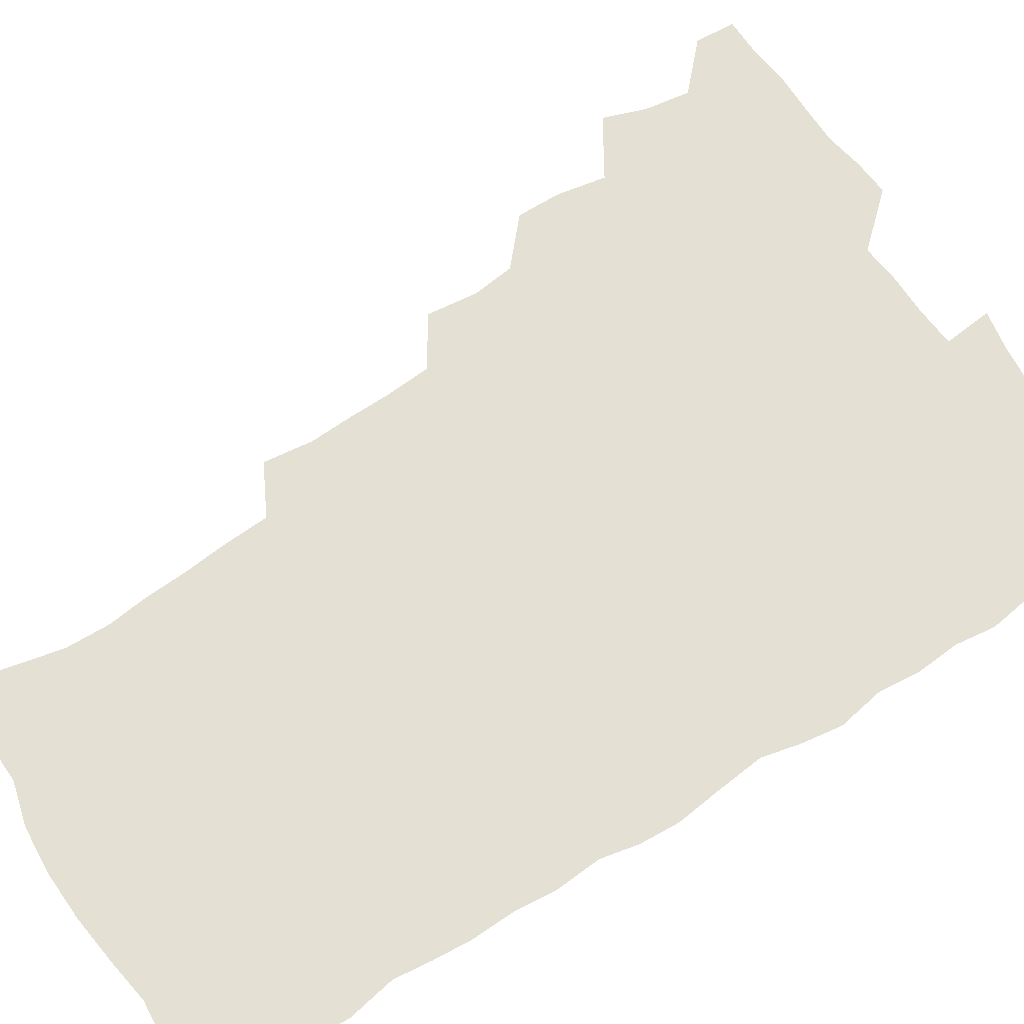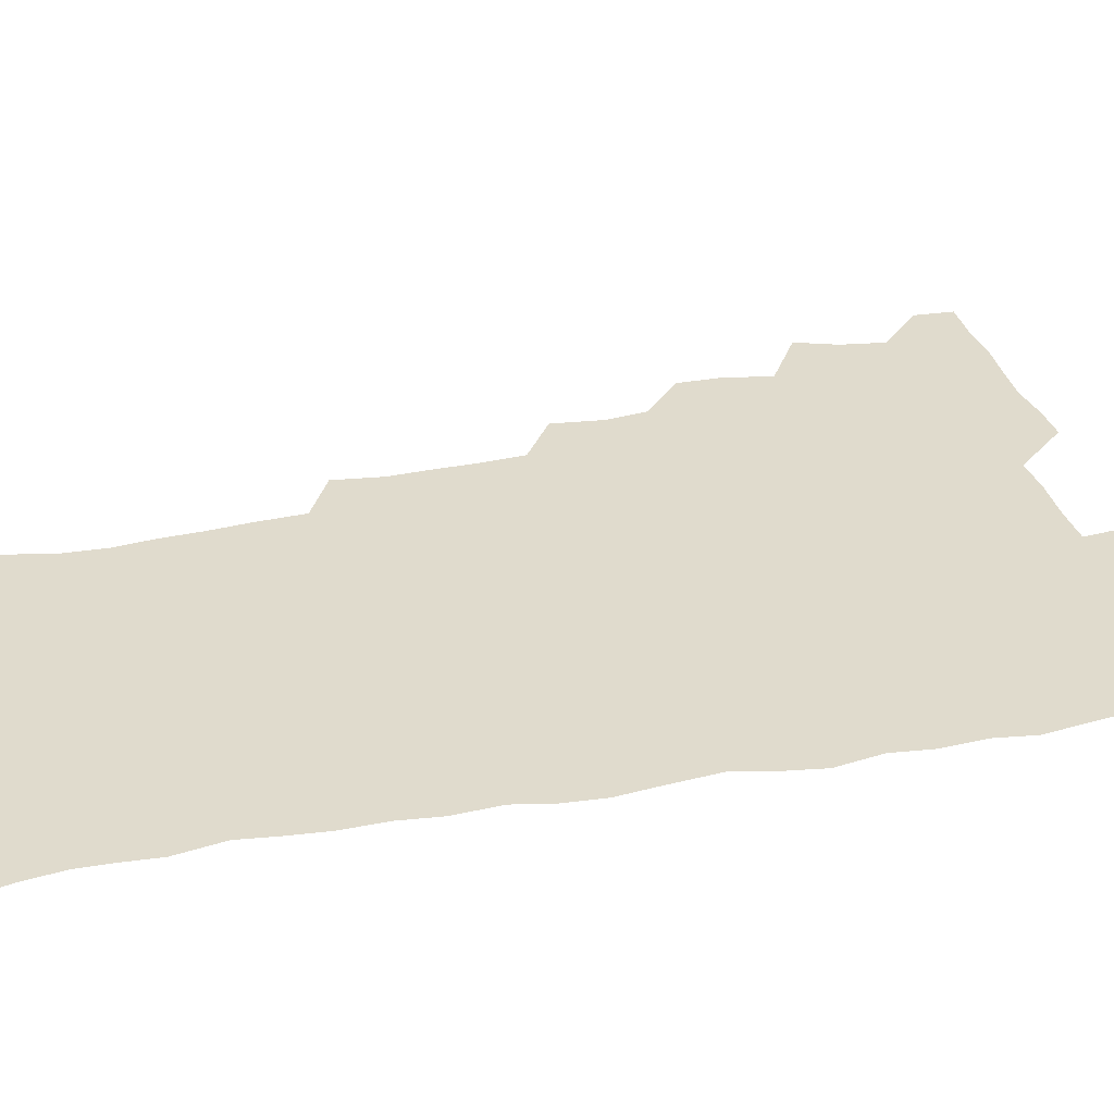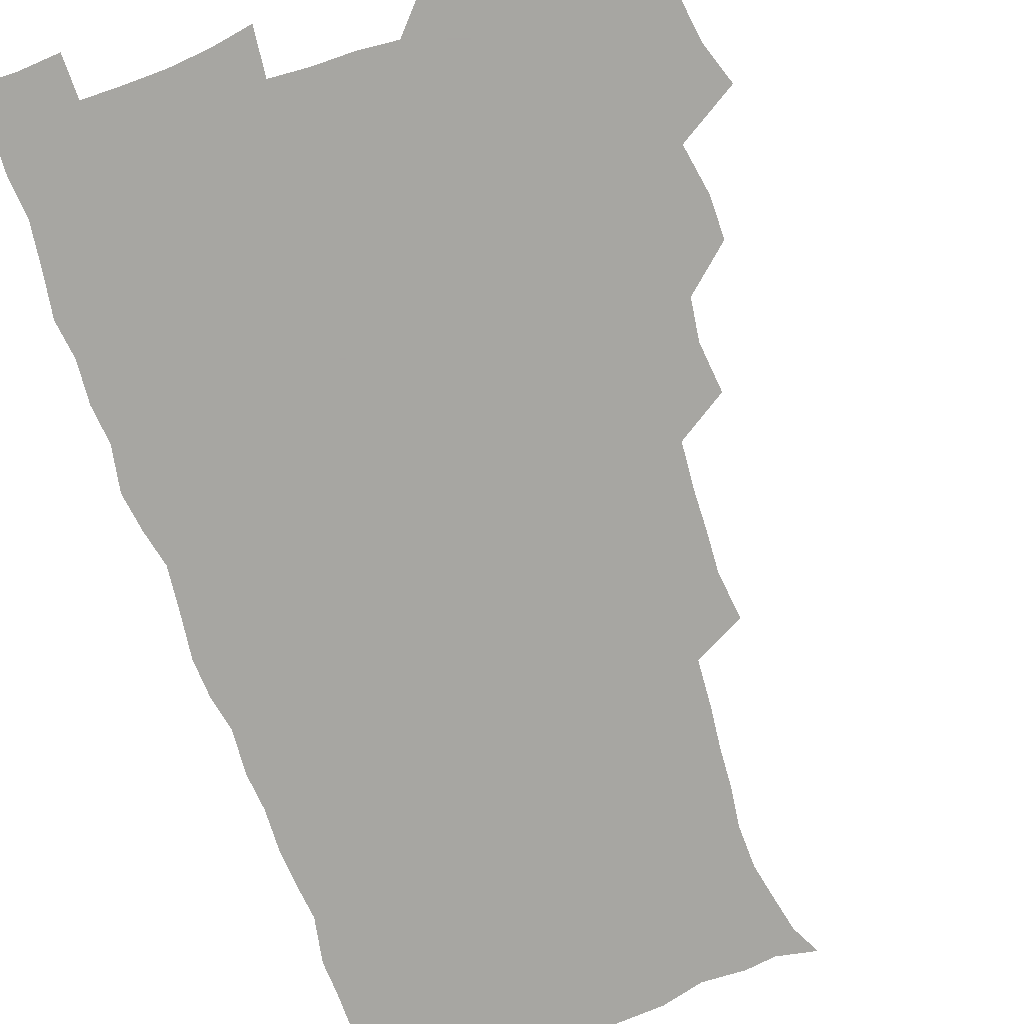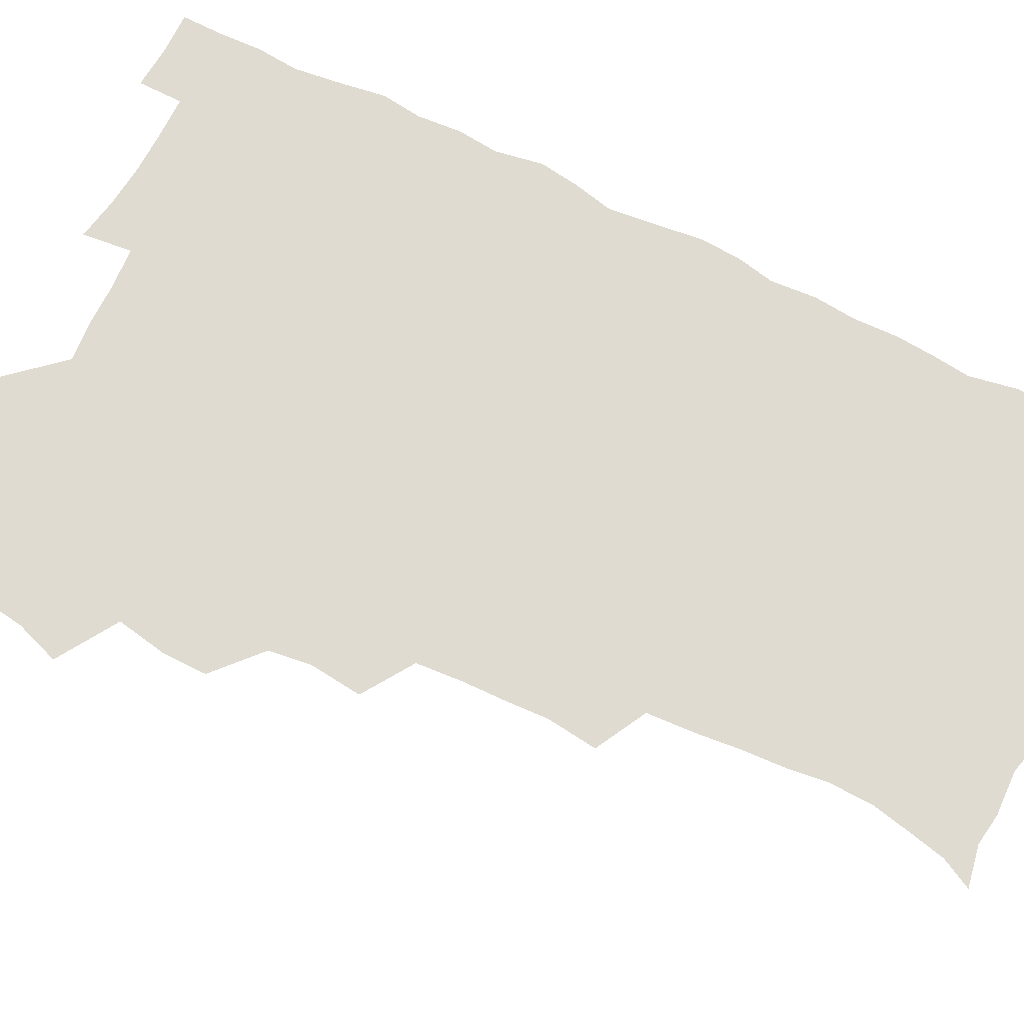
<metadata>
{"format":"obj","ext":"obj","renderer":"f3d","projection":"perspective","resolution":1024,"background":"white","views":[{"elev":65.5,"azim":57.0,"up":"+Z"},{"elev":33.2,"azim":76.2,"up":"+Z"},{"elev":-74.0,"azim":-161.2,"up":"+Z"},{"elev":70.0,"azim":-63.7,"up":"+Z"}]}
</metadata>
<code>
v 480 540.4 0
v 480.8 555.3 0
v 488.8 492.5 0
v 494.3 508.1 0
v 496.7 524.5 0
v 497.1 539.7 0
v 496.1 555.4 0
v 506.7 444.9 0
v 506.8 460.7 0
v 510.1 479 0
v 513.8 495.6 0
v 511.6 509.6 0
v 513.4 524.7 0
v 512.8 539.4 0
v 510.8 556.9 0
v 522.9 396.2 0
v 525 414.9 0
v 523 430.2 0
v 526.7 449 0
v 526.6 464.8 0
v 526.1 479.9 0
v 527.4 495.3 0
v 528.2 510.3 0
v 528.4 524.6 0
v 527.9 538.8 0
v 526 556.5 0
v 540.9 318.6 0
v 543.1 336.7 0
v 542.4 351.6 0
v 542 367.7 0
v 540.8 384.4 0
v 540.6 401.4 0
v 540.8 418 0
v 543.6 436.5 0
v 541.7 450.3 0
v 543.1 466.2 0
v 543.6 481.4 0
v 542.3 495.7 0
v 543.1 510.3 0
v 542.9 524.8 0
v 542.1 539.4 0
v 540.8 556.3 0
v 552.1 191.2 0
v 557.7 202.2 0
v 560.4 214.1 0
v 563.8 229.5 0
v 564.3 245.6 0
v 562.5 260.1 0
v 561.7 275.8 0
v 560.2 290.8 0
v 559.1 308.8 0
v 559.5 327 0
v 558.7 342.2 0
v 558.5 357.9 0
v 557.9 373.4 0
v 557.4 389.2 0
v 558 406 0
v 557.9 421.7 0
v 557.6 436.8 0
v 559.3 453.2 0
v 558 466.9 0
v 558.6 481.8 0
v 559.7 496.3 0
v 558.2 510.7 0
v 557.2 525.5 0
v 556.4 540.6 0
v 554.9 558.7 0
v 567 194 0
v 569.6 204.4 0
v 576.4 222.7 0
v 577.7 238.1 0
v 577.6 253.1 0
v 577.2 268.6 0
v 575.7 282.5 0
v 574 296.6 0
v 575 315.9 0
v 574.8 331.7 0
v 574.4 346.5 0
v 574.4 362.3 0
v 573 376.4 0
v 573.6 393 0
v 572.5 407.1 0
v 573.5 423.5 0
v 572.9 437.9 0
v 573.3 453.2 0
v 573.3 467.7 0
v 573.6 482.3 0
v 573.1 496.5 0
v 573.6 510.5 0
v 572.5 525 0
v 571.1 540.5 0
v 568.7 559.5 0
v 578.6 192.3 0
v 587.1 210.9 0
v 590.9 228.2 0
v 590.7 241.8 0
v 592 259.6 0
v 590.8 272.7 0
v 589.5 286.4 0
v 589.7 303.4 0
v 588.9 317.8 0
v 587.9 331.9 0
v 589.6 350.5 0
v 588.9 364 0
v 588 378.6 0
v 588 394.1 0
v 588.3 409.3 0
v 588.5 424.7 0
v 587.8 438.7 0
v 587.9 453.5 0
v 588.7 468.8 0
v 588.3 482.5 0
v 587.8 496.7 0
v 587.6 510.9 0
v 586.6 525.8 0
v 585.7 540.3 0
v 594.8 192.8 0
v 601.4 211.5 0
v 603.7 228.5 0
v 604.4 244.2 0
v 604.5 259.4 0
v 603.8 273.4 0
v 603.5 289.1 0
v 603.3 304.4 0
v 603.1 320.5 0
v 603.6 337 0
v 602.8 349 0
v 602.8 365.3 0
v 602.6 380.5 0
v 603.1 396.5 0
v 602.5 409.6 0
v 602.7 424.9 0
v 602.4 439.2 0
v 602.3 453.7 0
v 602.5 468.2 0
v 602.6 482.5 0
v 602.8 496.7 0
v 602.3 511.1 0
v 601.1 526.4 0
v 600.3 541.5 0
v 610.4 188.6 0
v 616.3 213.3 0
v 617.7 230.3 0
v 617.8 244.9 0
v 618 260.9 0
v 617.6 275 0
v 617.1 289.2 0
v 617.1 306.2 0
v 617.3 322.6 0
v 617.1 337.1 0
v 616.8 350.2 0
v 616.8 365.8 0
v 616.7 380.5 0
v 616.7 395.7 0
v 616.5 408.9 0
v 616.8 425.5 0
v 616.6 439.3 0
v 616.9 454.3 0
v 617 468.6 0
v 616.8 482.4 0
v 617 496.8 0
v 617.1 510.9 0
v 617.2 525 0
v 615.8 541.4 0
v 628.2 187.2 0
v 630.7 211.7 0
v 631.3 230.2 0
v 631.5 246.1 0
v 631.5 261.7 0
v 631.3 275.9 0
v 631.2 291.7 0
v 631.1 306.5 0
v 630.9 321.9 0
v 630.8 336.5 0
v 630.8 351 0
v 630.8 365.6 0
v 630.7 381.4 0
v 630.7 395.4 0
v 630.7 410.1 0
v 630.8 425.7 0
v 630.9 439.5 0
v 631 454.2 0
v 631.1 468.4 0
v 631.1 482.5 0
v 631.3 496.8 0
v 631.4 510.9 0
v 631.5 524.8 0
v 630.7 542.3 0
v 628.8 560.3 0
v 646 187.9 0
v 645.7 213 0
v 645.3 230.3 0
v 645.3 244.7 0
v 644.9 261.5 0
v 645.2 276.7 0
v 644.9 291.4 0
v 644.7 307.8 0
v 644.7 322.1 0
v 644.8 335.8 0
v 644.8 350.2 0
v 644.7 366.3 0
v 644.7 381 0
v 644.7 395.5 0
v 644.8 410.2 0
v 644.7 425.4 0
v 645 439.6 0
v 645.1 454.2 0
v 645.4 468.4 0
v 645.6 483.1 0
v 645.8 497.1 0
v 645.8 510.9 0
v 645.8 525.4 0
v 645.6 540.9 0
v 644.2 557.4 0
v 663.7 190 0
v 660.7 212.2 0
v 659.6 229 0
v 658.8 244.9 0
v 660.6 256.4 0
v 658.8 275.5 0
v 658.7 290.6 0
v 658.6 305.7 0
v 658.3 321.6 0
v 658.4 336.2 0
v 658.6 350.7 0
v 658.5 365.8 0
v 658.6 380.5 0
v 659 394.7 0
v 658.9 409.8 0
v 659.3 424.2 0
v 659.2 439.2 0
v 659.8 453.2 0
v 659.6 468.3 0
v 659.8 482.7 0
v 659.8 497.1 0
v 660.2 511.3 0
v 660.3 525.7 0
v 660.5 540 0
v 659.7 555.8 0
v 680.2 192.4 0
v 675.9 211 0
v 673.3 229.6 0
v 673.6 242.7 0
v 673.2 257.6 0
v 671.4 277.2 0
v 672.2 290.1 0
v 671.6 306.8 0
v 671.6 321.5 0
v 672.1 335.5 0
v 672.6 349.6 0
v 672 365.6 0
v 672.7 379.5 0
v 673 394 0
v 674.3 407.6 0
v 674 422.8 0
v 673.4 438.5 0
v 674 452.8 0
v 674.1 467.6 0
v 673.6 483.1 0
v 674.1 497 0
v 674.5 511.2 0
v 675 525.8 0
v 675.1 540.5 0
v 675 555.3 0
v 696.7 191 0
v 691.2 209.2 0
v 686.9 228.5 0
v 687.1 242.2 0
v 686.2 258.3 0
v 686.6 272.5 0
v 685.6 289 0
v 686.3 303 0
v 684.7 320.1 0
v 686.7 332.9 0
v 686.8 347.9 0
v 687.8 362.1 0
v 687.1 377.8 0
v 687.6 392.2 0
v 688.4 406.5 0
v 688 422.3 0
v 688.9 436.4 0
v 688.7 451.8 0
v 688.9 466.7 0
v 688.5 481.9 0
v 689.2 496.2 0
v 689.2 511 0
v 689.6 525.6 0
v 689.9 540.1 0
v 690.2 555.3 0
v 690.4 571.6 0
v 710.2 192.1 0
v 705.5 208 0
v 703.8 222.6 0
v 702.5 237.7 0
v 700.2 254.7 0
v 700.6 268.8 0
v 700.9 283.7 0
v 700.6 299.3 0
v 701.7 313.6 0
v 701.9 328.7 0
v 702.3 343.6 0
v 704.2 357.5 0
v 703.7 373.2 0
v 703.1 388.9 0
v 703.5 403.9 0
v 703.2 419.9 0
v 702.9 435.2 0
v 704.9 449.1 0
v 704.9 464.5 0
v 702.9 480.9 0
v 704.7 494.9 0
v 704.6 510.1 0
v 704.3 525.3 0
v 704.4 539.8 0
v 705.5 555.2 0
v 705.8 570.4 0
v 723.8 190.4 0
v 720.9 203.8 0
v 718.9 217.6 0
v 719 230.2 0
v 719.8 243.5 0
v 716.8 260.8 0
v 718.4 274.4 0
v 719.6 288.9 0
v 719.1 305 0
v 720.6 319.7 0
v 719.5 336.5 0
v 722.4 350.2 0
v 723.3 364.9 0
v 721.4 381.9 0
v 719.7 399.3 0
v 723 413.4 0
v 725.1 428 0
v 722.2 445.2 0
v 723.8 459.8 0
v 722.7 476.1 0
v 724.6 490.6 0
v 722.2 507.4 0
v 720.1 524.5 0
v 721.5 539.8 0
v 720.9 555.2 0
v 721.1 570.5 0
f 5 6 1
f 1 6 2
f 6 7 2
f 10 11 3
f 3 11 4
f 11 12 4
f 4 12 5
f 12 13 5
f 5 13 6
f 13 14 6
f 6 14 7
f 14 15 7
f 18 19 8
f 8 19 9
f 19 20 9
f 9 20 10
f 20 21 10
f 10 21 11
f 21 22 11
f 11 22 12
f 22 23 12
f 12 23 13
f 23 24 13
f 13 24 14
f 24 25 14
f 14 25 15
f 25 26 15
f 31 32 16
f 16 32 17
f 32 33 17
f 17 33 18
f 33 34 18
f 18 34 19
f 34 35 19
f 19 35 20
f 35 36 20
f 20 36 21
f 36 37 21
f 21 37 22
f 37 38 22
f 22 38 23
f 38 39 23
f 23 39 24
f 39 40 24
f 24 40 25
f 40 41 25
f 25 41 26
f 41 42 26
f 51 52 27
f 27 52 28
f 52 53 28
f 28 53 29
f 53 54 29
f 29 54 30
f 54 55 30
f 30 55 31
f 55 56 31
f 31 56 32
f 56 57 32
f 32 57 33
f 57 58 33
f 33 58 34
f 58 59 34
f 34 59 35
f 59 60 35
f 35 60 36
f 60 61 36
f 36 61 37
f 61 62 37
f 37 62 38
f 62 63 38
f 38 63 39
f 63 64 39
f 39 64 40
f 64 65 40
f 40 65 41
f 65 66 41
f 41 66 42
f 66 67 42
f 43 68 44
f 68 69 44
f 44 69 45
f 69 70 45
f 45 70 46
f 70 71 46
f 46 71 47
f 71 72 47
f 47 72 48
f 72 73 48
f 48 73 49
f 73 74 49
f 49 74 50
f 74 75 50
f 50 75 51
f 75 76 51
f 51 76 52
f 76 77 52
f 52 77 53
f 77 78 53
f 53 78 54
f 78 79 54
f 54 79 55
f 79 80 55
f 55 80 56
f 80 81 56
f 56 81 57
f 81 82 57
f 57 82 58
f 82 83 58
f 58 83 59
f 83 84 59
f 59 84 60
f 84 85 60
f 60 85 61
f 85 86 61
f 61 86 62
f 86 87 62
f 62 87 63
f 87 88 63
f 63 88 64
f 88 89 64
f 64 89 65
f 89 90 65
f 65 90 66
f 90 91 66
f 66 91 67
f 91 92 67
f 68 93 69
f 93 94 69
f 69 94 70
f 94 95 70
f 70 95 71
f 95 96 71
f 71 96 72
f 96 97 72
f 72 97 73
f 97 98 73
f 73 98 74
f 98 99 74
f 74 99 75
f 99 100 75
f 75 100 76
f 100 101 76
f 76 101 77
f 101 102 77
f 77 102 78
f 102 103 78
f 78 103 79
f 103 104 79
f 79 104 80
f 104 105 80
f 80 105 81
f 105 106 81
f 81 106 82
f 106 107 82
f 82 107 83
f 107 108 83
f 83 108 84
f 108 109 84
f 84 109 85
f 109 110 85
f 85 110 86
f 110 111 86
f 86 111 87
f 111 112 87
f 87 112 88
f 112 113 88
f 88 113 89
f 113 114 89
f 89 114 90
f 114 115 90
f 90 115 91
f 115 116 91
f 91 116 92
f 93 117 94
f 117 118 94
f 94 118 95
f 118 119 95
f 95 119 96
f 119 120 96
f 96 120 97
f 120 121 97
f 97 121 98
f 121 122 98
f 98 122 99
f 122 123 99
f 99 123 100
f 123 124 100
f 100 124 101
f 124 125 101
f 101 125 102
f 125 126 102
f 102 126 103
f 126 127 103
f 103 127 104
f 127 128 104
f 104 128 105
f 128 129 105
f 105 129 106
f 129 130 106
f 106 130 107
f 130 131 107
f 107 131 108
f 131 132 108
f 108 132 109
f 132 133 109
f 109 133 110
f 133 134 110
f 110 134 111
f 134 135 111
f 111 135 112
f 135 136 112
f 112 136 113
f 136 137 113
f 113 137 114
f 137 138 114
f 114 138 115
f 138 139 115
f 115 139 116
f 139 140 116
f 117 141 118
f 141 142 118
f 118 142 119
f 142 143 119
f 119 143 120
f 143 144 120
f 120 144 121
f 144 145 121
f 121 145 122
f 145 146 122
f 122 146 123
f 146 147 123
f 123 147 124
f 147 148 124
f 124 148 125
f 148 149 125
f 125 149 126
f 149 150 126
f 126 150 127
f 150 151 127
f 127 151 128
f 151 152 128
f 128 152 129
f 152 153 129
f 129 153 130
f 153 154 130
f 130 154 131
f 154 155 131
f 131 155 132
f 155 156 132
f 132 156 133
f 156 157 133
f 133 157 134
f 157 158 134
f 134 158 135
f 158 159 135
f 135 159 136
f 159 160 136
f 136 160 137
f 160 161 137
f 137 161 138
f 161 162 138
f 138 162 139
f 162 163 139
f 139 163 140
f 163 164 140
f 141 165 142
f 165 166 142
f 142 166 143
f 166 167 143
f 143 167 144
f 167 168 144
f 144 168 145
f 168 169 145
f 145 169 146
f 169 170 146
f 146 170 147
f 170 171 147
f 147 171 148
f 171 172 148
f 148 172 149
f 172 173 149
f 149 173 150
f 173 174 150
f 150 174 151
f 174 175 151
f 151 175 152
f 175 176 152
f 152 176 153
f 176 177 153
f 153 177 154
f 177 178 154
f 154 178 155
f 178 179 155
f 155 179 156
f 179 180 156
f 156 180 157
f 180 181 157
f 157 181 158
f 181 182 158
f 158 182 159
f 182 183 159
f 159 183 160
f 183 184 160
f 160 184 161
f 184 185 161
f 161 185 162
f 185 186 162
f 162 186 163
f 186 187 163
f 163 187 164
f 187 188 164
f 165 190 166
f 190 191 166
f 166 191 167
f 191 192 167
f 167 192 168
f 192 193 168
f 168 193 169
f 193 194 169
f 169 194 170
f 194 195 170
f 170 195 171
f 195 196 171
f 171 196 172
f 196 197 172
f 172 197 173
f 197 198 173
f 173 198 174
f 198 199 174
f 174 199 175
f 199 200 175
f 175 200 176
f 200 201 176
f 176 201 177
f 201 202 177
f 177 202 178
f 202 203 178
f 178 203 179
f 203 204 179
f 179 204 180
f 204 205 180
f 180 205 181
f 205 206 181
f 181 206 182
f 206 207 182
f 182 207 183
f 207 208 183
f 183 208 184
f 208 209 184
f 184 209 185
f 209 210 185
f 185 210 186
f 210 211 186
f 186 211 187
f 211 212 187
f 187 212 188
f 212 213 188
f 188 213 189
f 213 214 189
f 190 215 191
f 215 216 191
f 191 216 192
f 216 217 192
f 192 217 193
f 217 218 193
f 193 218 194
f 218 219 194
f 194 219 195
f 219 220 195
f 195 220 196
f 220 221 196
f 196 221 197
f 221 222 197
f 197 222 198
f 222 223 198
f 198 223 199
f 223 224 199
f 199 224 200
f 224 225 200
f 200 225 201
f 225 226 201
f 201 226 202
f 226 227 202
f 202 227 203
f 227 228 203
f 203 228 204
f 228 229 204
f 204 229 205
f 229 230 205
f 205 230 206
f 230 231 206
f 206 231 207
f 231 232 207
f 207 232 208
f 232 233 208
f 208 233 209
f 233 234 209
f 209 234 210
f 234 235 210
f 210 235 211
f 235 236 211
f 211 236 212
f 236 237 212
f 212 237 213
f 237 238 213
f 213 238 214
f 238 239 214
f 215 240 216
f 240 241 216
f 216 241 217
f 241 242 217
f 217 242 218
f 242 243 218
f 218 243 219
f 243 244 219
f 219 244 220
f 244 245 220
f 220 245 221
f 245 246 221
f 221 246 222
f 246 247 222
f 222 247 223
f 247 248 223
f 223 248 224
f 248 249 224
f 224 249 225
f 249 250 225
f 225 250 226
f 250 251 226
f 226 251 227
f 251 252 227
f 227 252 228
f 252 253 228
f 228 253 229
f 253 254 229
f 229 254 230
f 254 255 230
f 230 255 231
f 255 256 231
f 231 256 232
f 256 257 232
f 232 257 233
f 257 258 233
f 233 258 234
f 258 259 234
f 234 259 235
f 259 260 235
f 235 260 236
f 260 261 236
f 236 261 237
f 261 262 237
f 237 262 238
f 262 263 238
f 238 263 239
f 263 264 239
f 240 265 241
f 265 266 241
f 241 266 242
f 266 267 242
f 242 267 243
f 267 268 243
f 243 268 244
f 268 269 244
f 244 269 245
f 269 270 245
f 245 270 246
f 270 271 246
f 246 271 247
f 271 272 247
f 247 272 248
f 272 273 248
f 248 273 249
f 273 274 249
f 249 274 250
f 274 275 250
f 250 275 251
f 275 276 251
f 251 276 252
f 276 277 252
f 252 277 253
f 277 278 253
f 253 278 254
f 278 279 254
f 254 279 255
f 279 280 255
f 255 280 256
f 280 281 256
f 256 281 257
f 281 282 257
f 257 282 258
f 282 283 258
f 258 283 259
f 283 284 259
f 259 284 260
f 284 285 260
f 260 285 261
f 285 286 261
f 261 286 262
f 286 287 262
f 262 287 263
f 287 288 263
f 263 288 264
f 288 289 264
f 265 291 266
f 291 292 266
f 266 292 267
f 292 293 267
f 267 293 268
f 293 294 268
f 268 294 269
f 294 295 269
f 269 295 270
f 295 296 270
f 270 296 271
f 296 297 271
f 271 297 272
f 297 298 272
f 272 298 273
f 298 299 273
f 273 299 274
f 299 300 274
f 274 300 275
f 300 301 275
f 275 301 276
f 301 302 276
f 276 302 277
f 302 303 277
f 277 303 278
f 303 304 278
f 278 304 279
f 304 305 279
f 279 305 280
f 305 306 280
f 280 306 281
f 306 307 281
f 281 307 282
f 307 308 282
f 282 308 283
f 308 309 283
f 283 309 284
f 309 310 284
f 284 310 285
f 310 311 285
f 285 311 286
f 311 312 286
f 286 312 287
f 312 313 287
f 287 313 288
f 313 314 288
f 288 314 289
f 314 315 289
f 289 315 290
f 315 316 290
f 291 317 292
f 317 318 292
f 292 318 293
f 318 319 293
f 293 319 294
f 319 320 294
f 294 320 295
f 320 321 295
f 295 321 296
f 321 322 296
f 296 322 297
f 322 323 297
f 297 323 298
f 323 324 298
f 298 324 299
f 324 325 299
f 299 325 300
f 325 326 300
f 300 326 301
f 326 327 301
f 301 327 302
f 327 328 302
f 302 328 303
f 328 329 303
f 303 329 304
f 329 330 304
f 304 330 305
f 330 331 305
f 305 331 306
f 331 332 306
f 306 332 307
f 332 333 307
f 307 333 308
f 333 334 308
f 308 334 309
f 334 335 309
f 309 335 310
f 335 336 310
f 310 336 311
f 336 337 311
f 311 337 312
f 337 338 312
f 312 338 313
f 338 339 313
f 313 339 314
f 339 340 314
f 314 340 315
f 340 341 315
f 315 341 316
f 341 342 316

</code>
